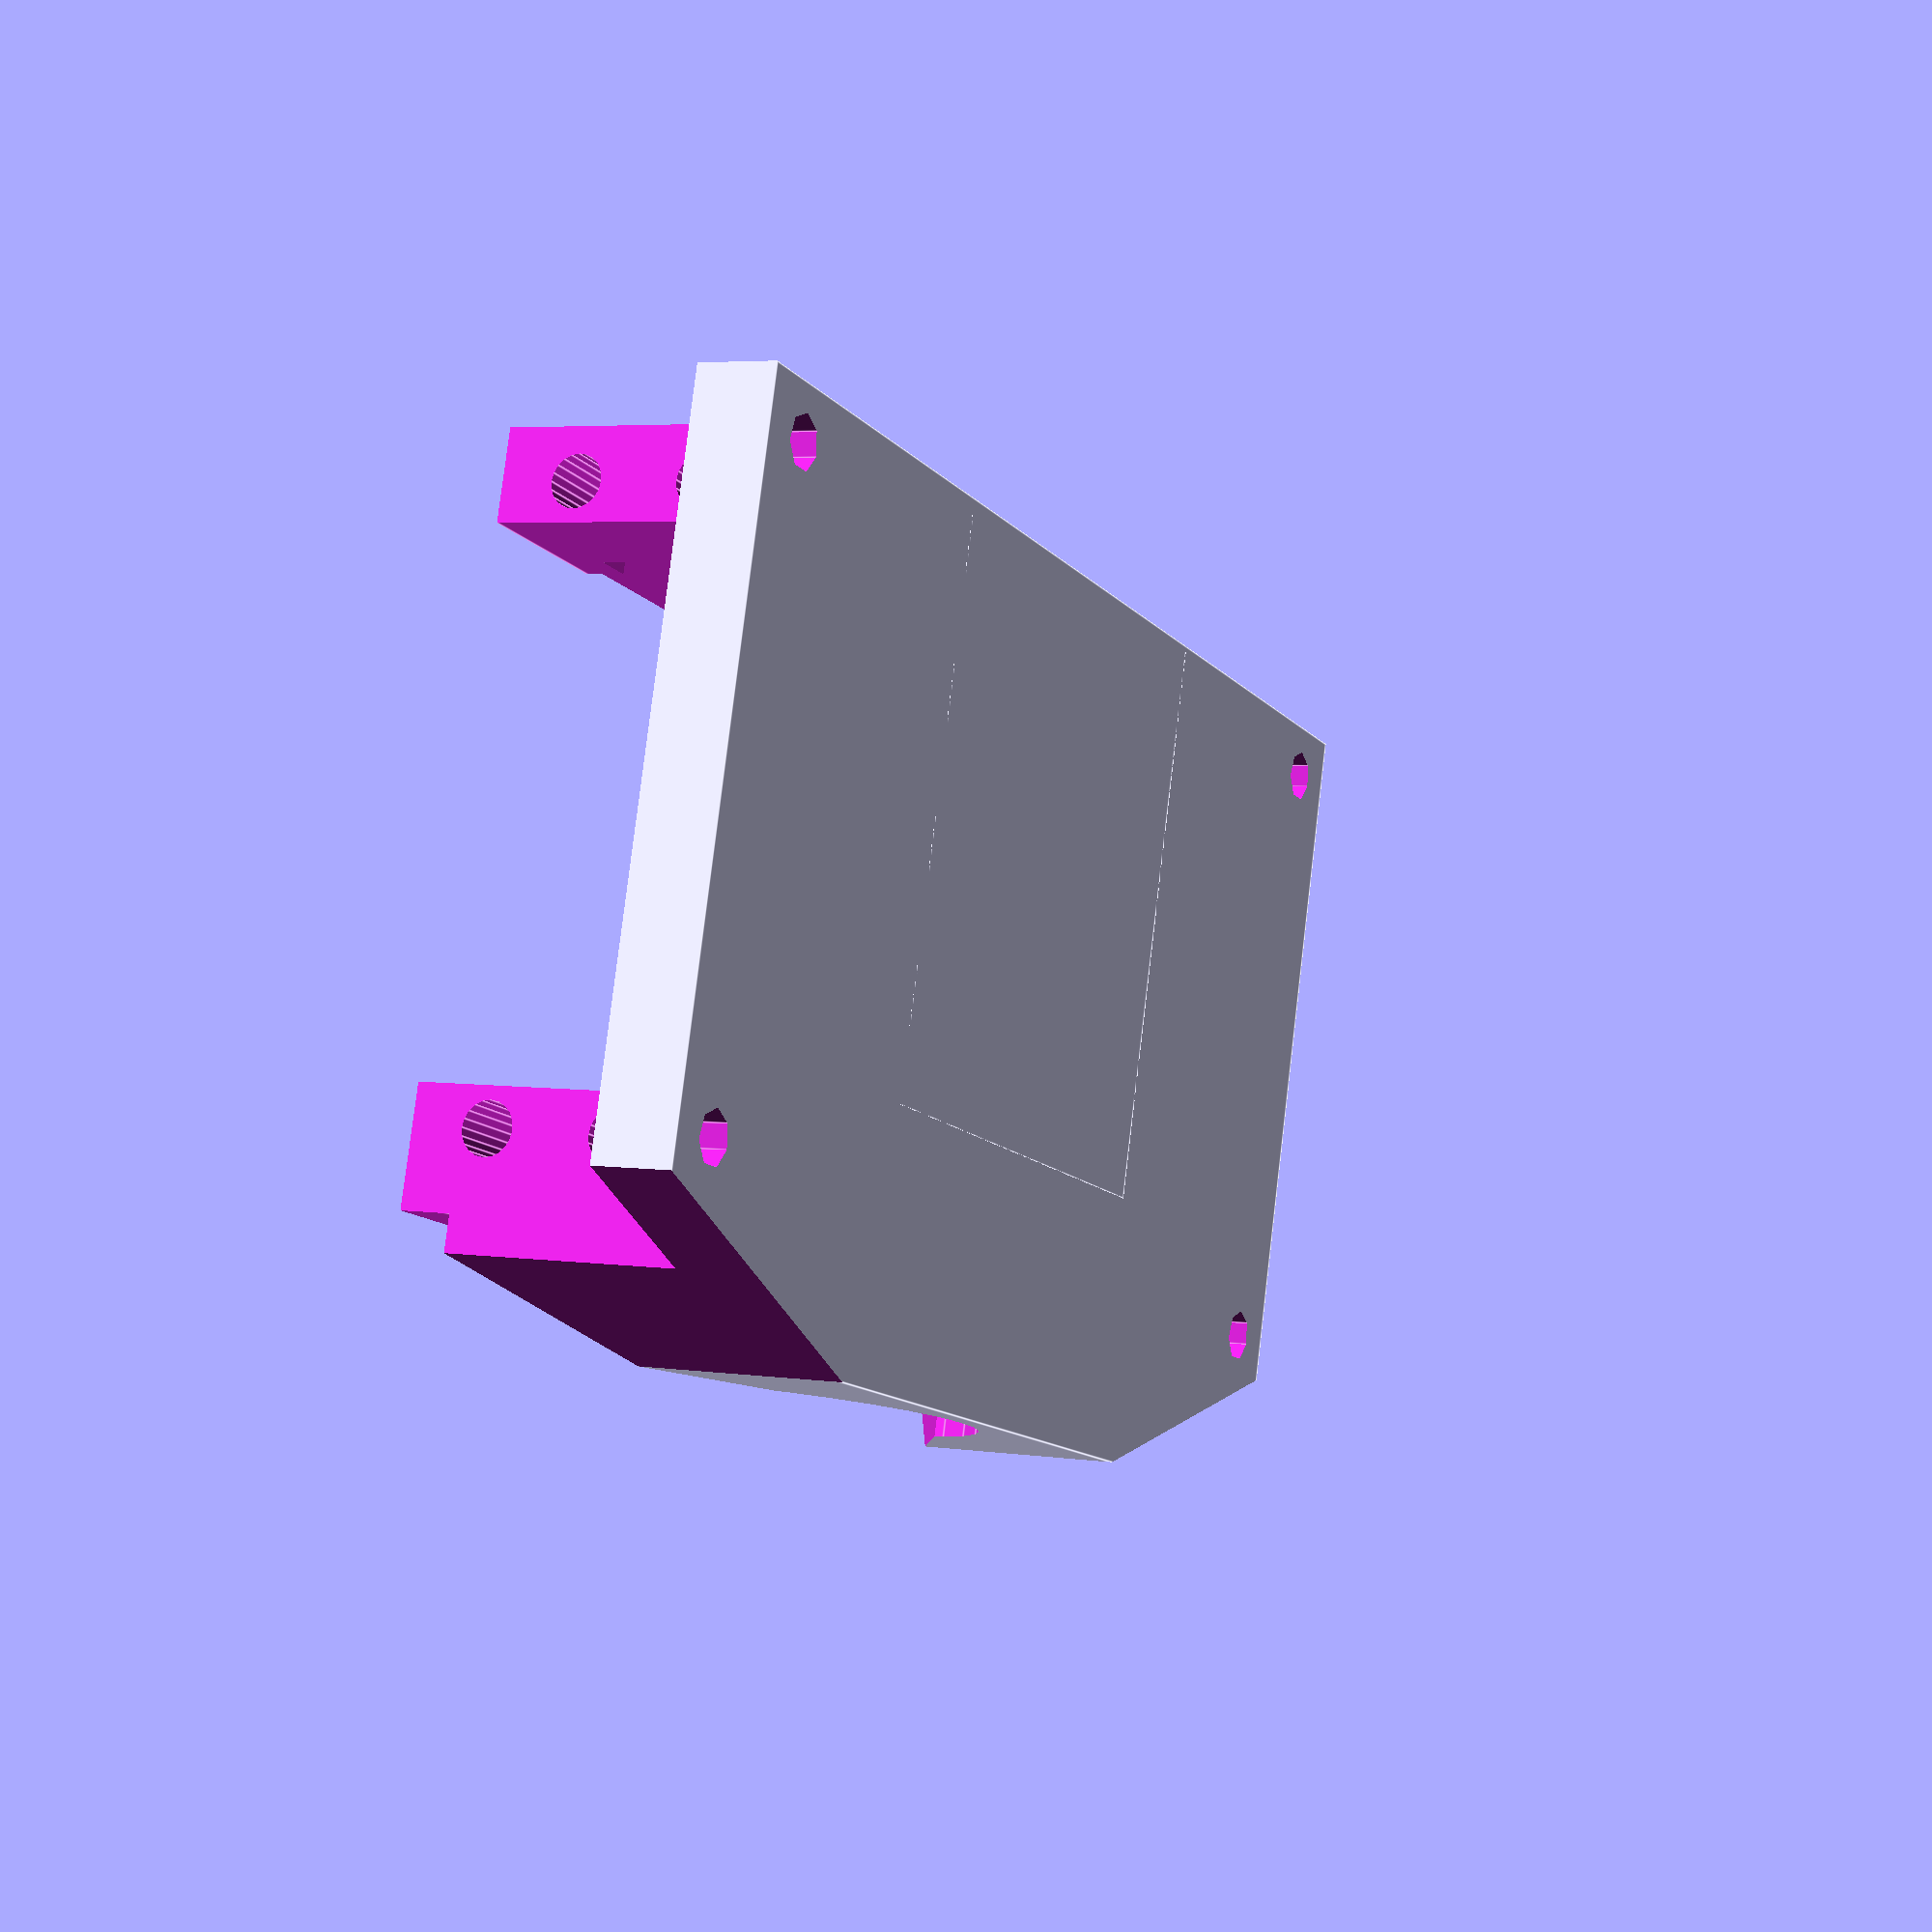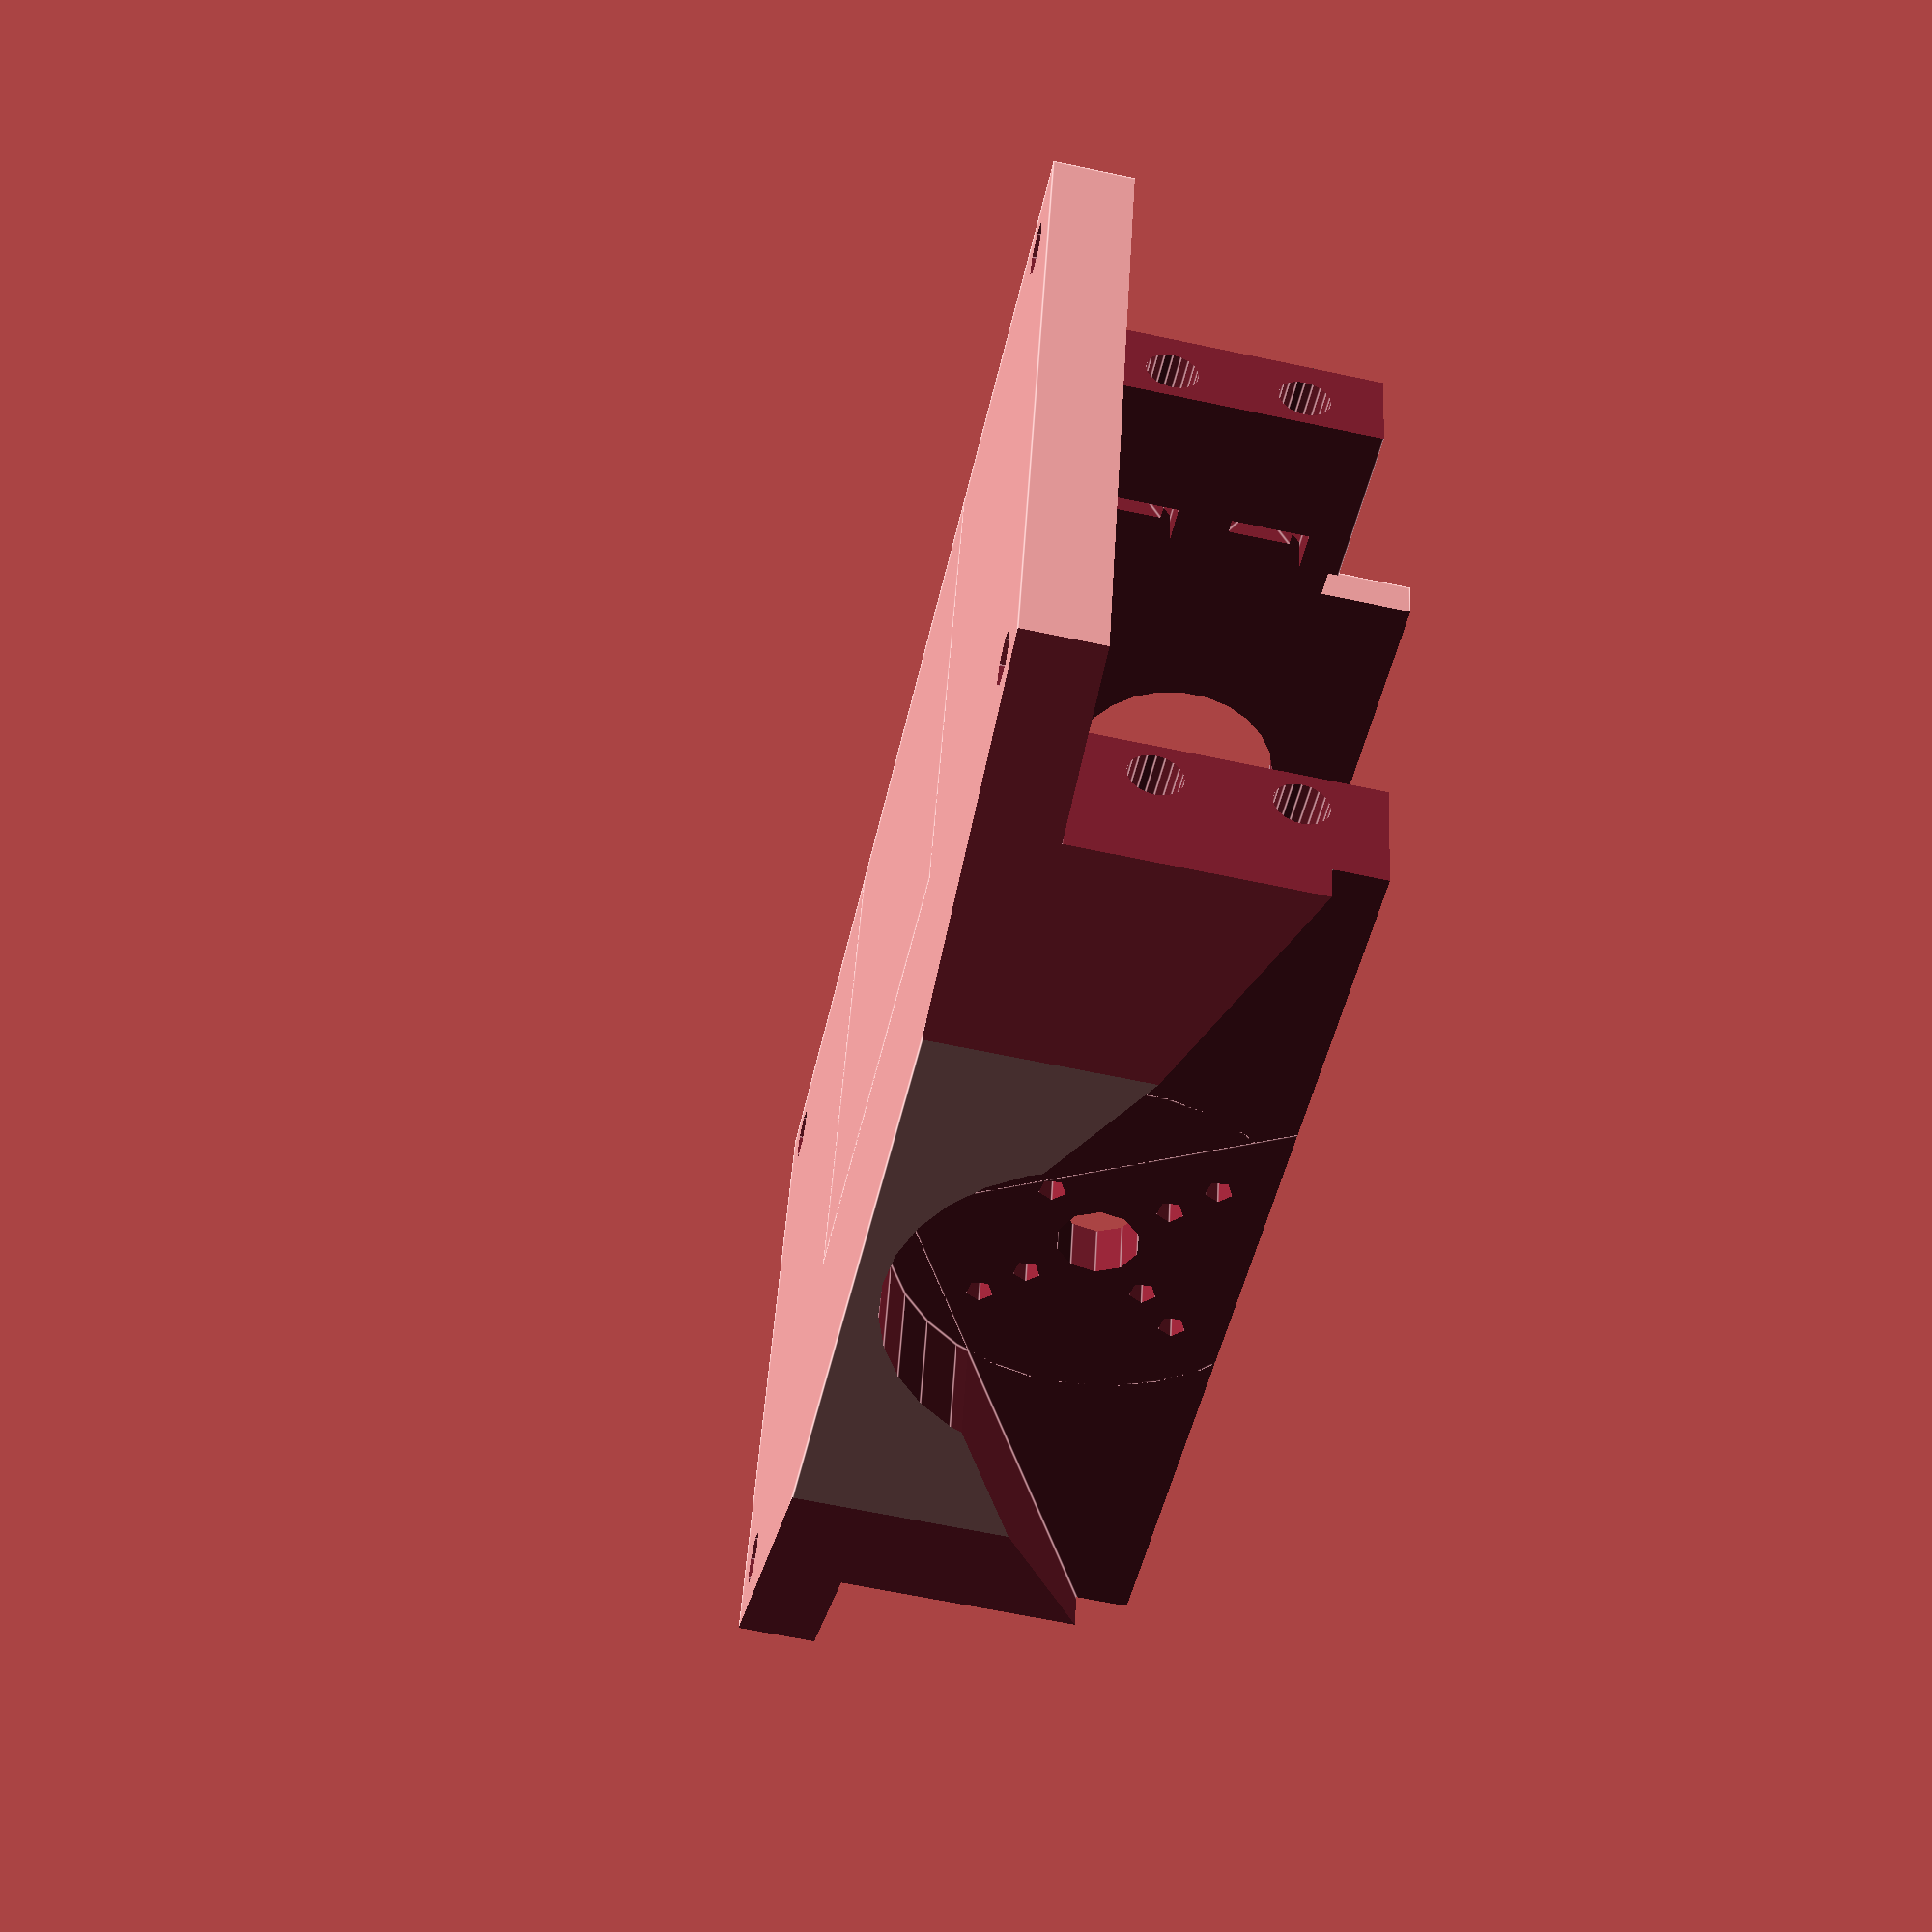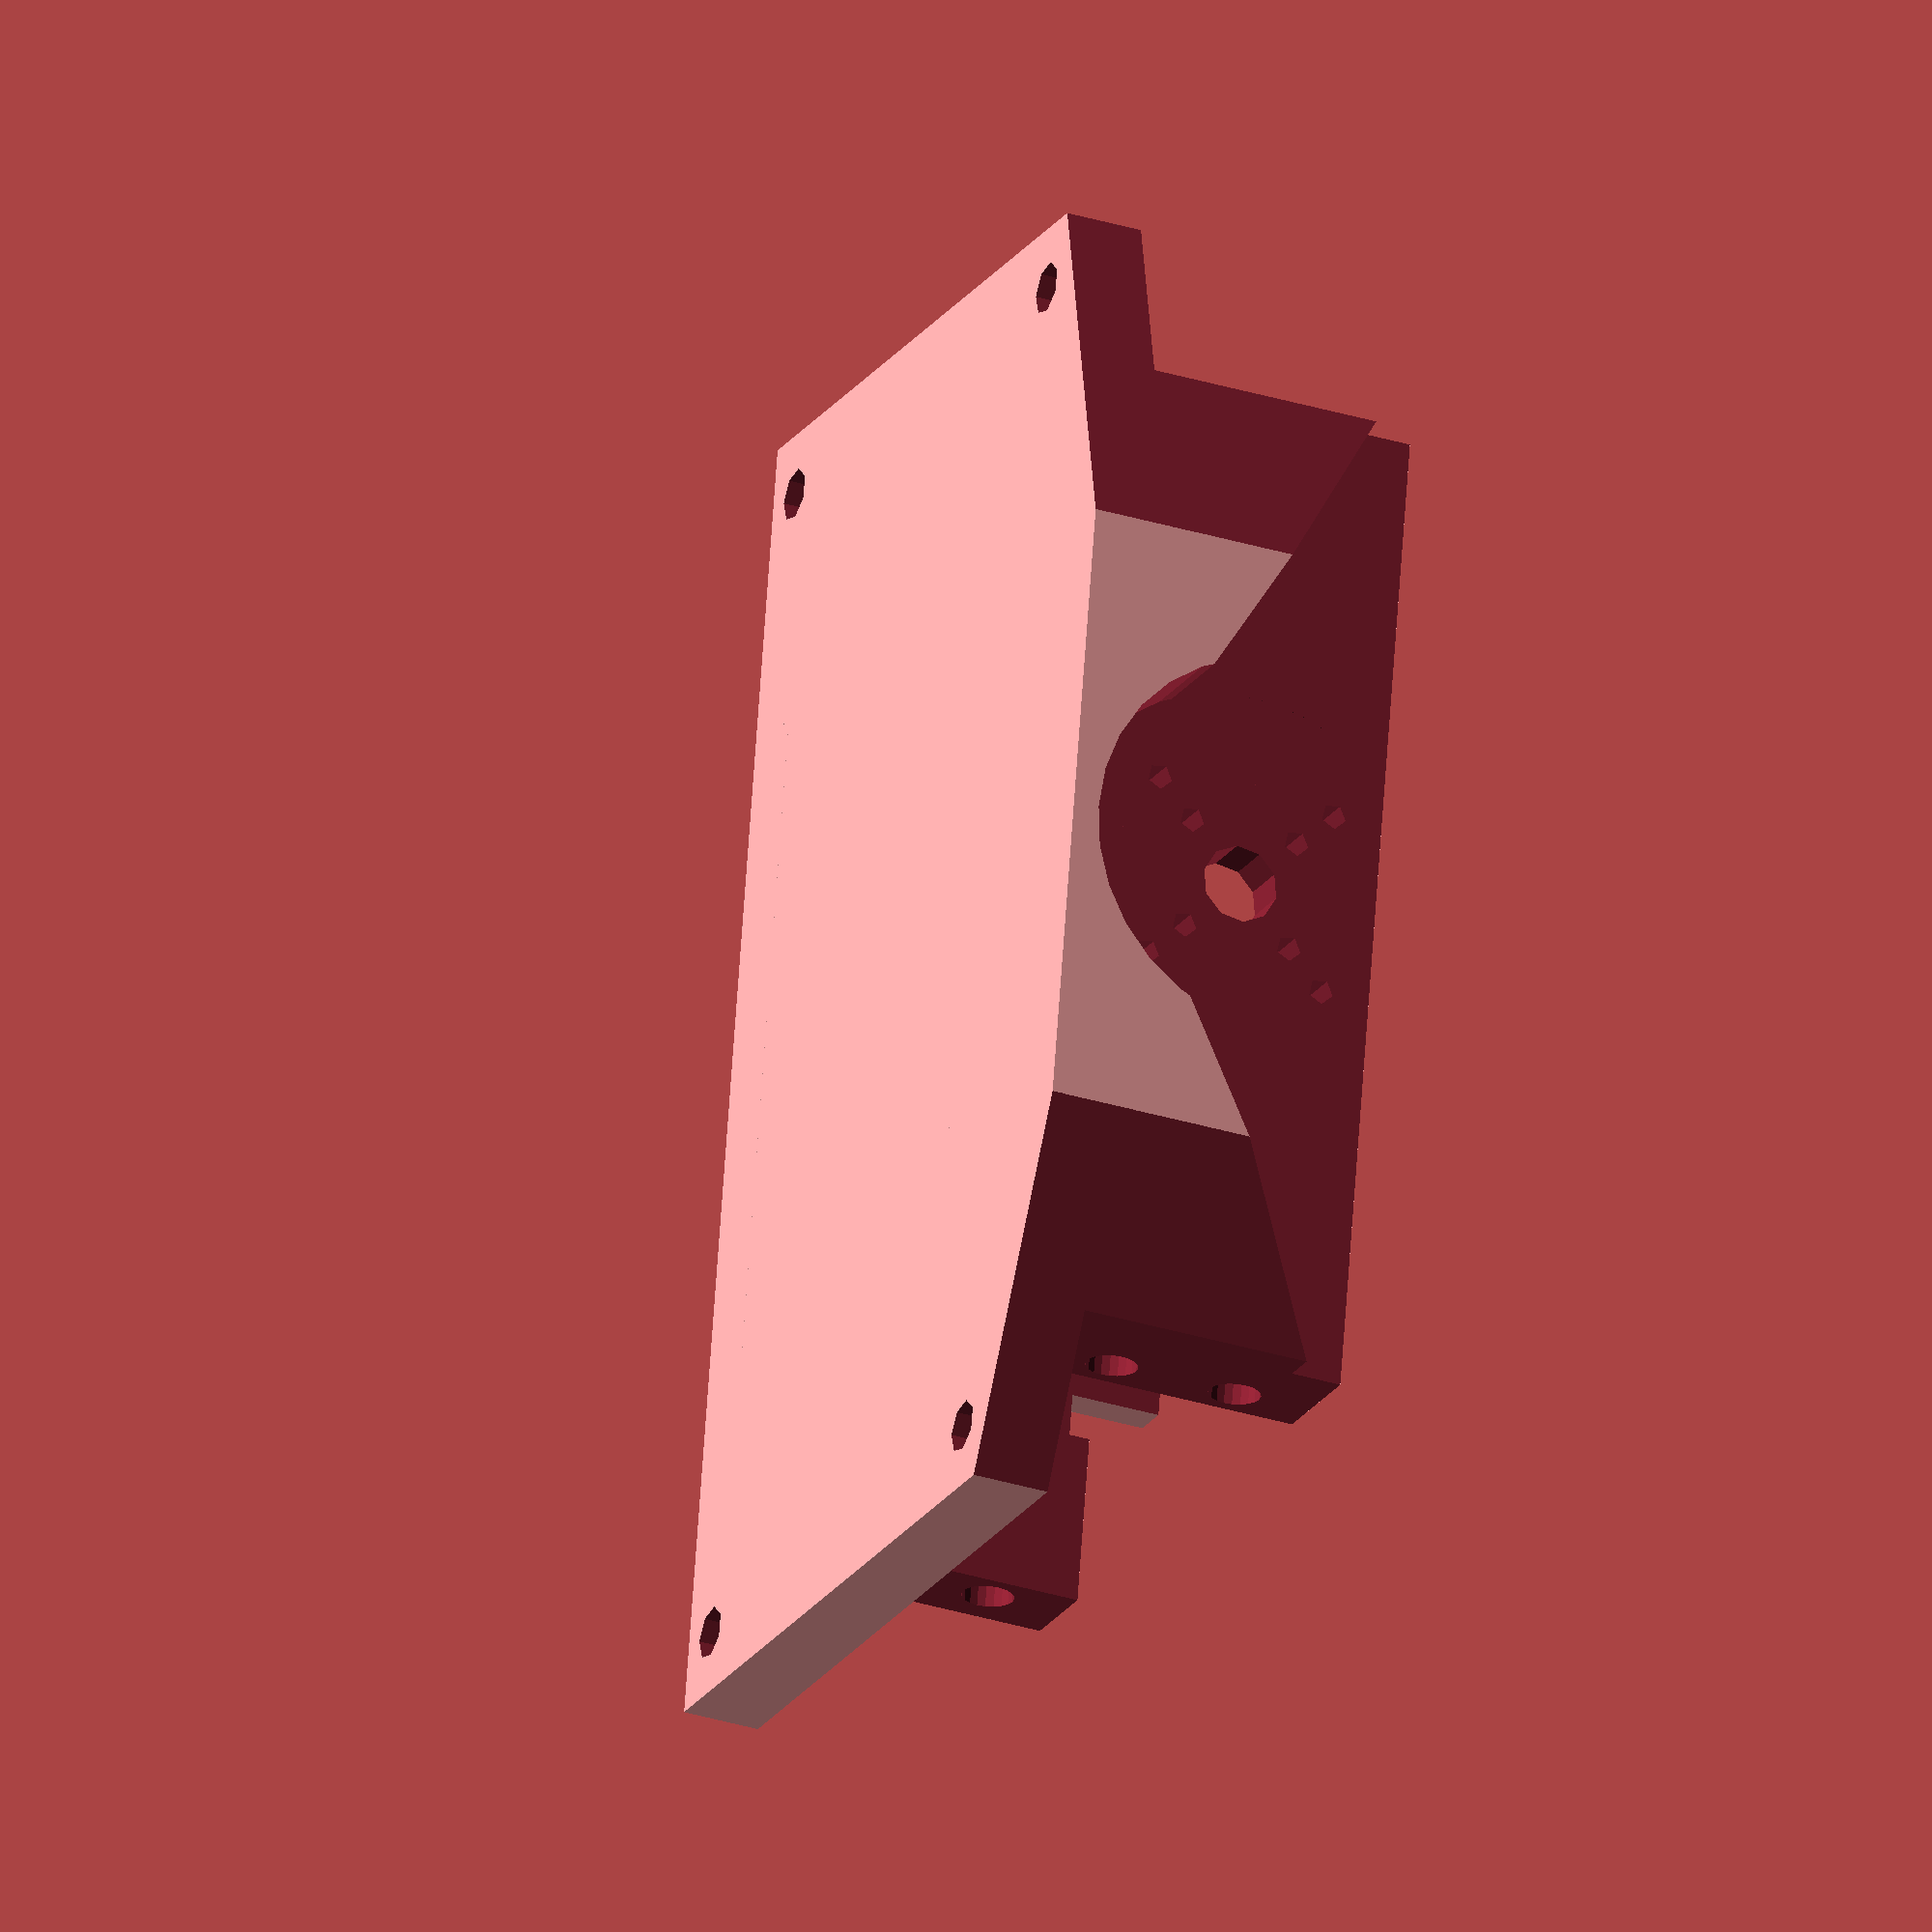
<openscad>
//Arduino Mega Board: 54x102x10


module pasantes(){

translate([28,46,-1])cylinder(r=2,h=70);
translate([28,-46,-1])cylinder(r=2,h=70);
translate([-19,46,-1])cylinder(r=2,h=70);
translate([-19,-46,-1])cylinder(r=2,h=70);



}

module servo(z){
	cube([40,22,z]);
	translate([-3,6,0])union(){
		cylinder(r=2, h=z,$fn=20);
		translate([46,0,0])cylinder(r=2, h=z,$fn=20);
		translate([46,10,0])cylinder(r=2, h=z,$fn=20);
		translate([0,10,0])cylinder(r=2, h=z,$fn=20);
		


	}
}

module miniservo(z){
	//cube([24,14,z]);
	translate([15,7,0])rotate([0,0,0])cylinder(r=8,h=z);
	translate([-1.75,7,0])union(){
		cylinder(r=1.5, h=z,$fn=20);
		translate([27.5,0,0])cylinder(r=1.5, h=z,$fn=20);
		
	}
}

difference(){
	union(){
		translate([-64/2,-102/2,0])cube([64,102,28]);
		translate([-64/2+20,-20,0])cube([44,40,35]);		

	}
	translate([-20,-25,2])cube([49,50,34]); //cajeado
	translate([-29,-61,-4])rotate([0,0,20])cube([10,100,100]);
	mirror([0,1,0])translate([-29,-61,-4])rotate([0,0,20])cube([10,100,100]);



	difference(){
		translate([-15,50,6.01])rotate([90,0,0])servo(100);
		translate([30.8,0,6])cube([10,54,70],center=true);
		}
	

	translate([-18,28,12])rotate([90,0,0]){
		rotate([0,0,30])cylinder(r=3, h=4,$fn=6);
		translate([3,0,0])rotate([0,0,45])cylinder(r=4.2, h=4,$fn=4);
		translate([46,0,0])rotate([0,0,30])cylinder(r=3, h=4,$fn=6);
		translate([43,0,0])rotate([0,0,45])cylinder(r=4.2, h=4,$fn=4);
		translate([46,10,0])rotate([0,0,30])cylinder(r=3, h=4,$fn=6);
		translate([43,10,0])rotate([0,0,45])cylinder(r=4.2, h=4,$fn=4);
		translate([0,10,0])rotate([0,0,30])cylinder(r=3, h=4,$fn=6);
		translate([3,10,0])rotate([0,0,45])cylinder(r=4.2, h=4,$fn=4);
	}
	mirror([0,1,0])translate([-18,28,12])rotate([90,0,0]){
		rotate([0,0,30])cylinder(r=3, h=4,$fn=6);
		translate([3,0,0])rotate([0,0,45])cylinder(r=4.2, h=4,$fn=4);
		translate([46,0,0])rotate([0,0,30])cylinder(r=3, h=4,$fn=6);
		translate([43,0,0])rotate([0,0,45])cylinder(r=4.2, h=4,$fn=4);
		translate([46,10,0])rotate([0,0,30])cylinder(r=3, h=4,$fn=6);
		translate([43,10,0])rotate([0,0,45])cylinder(r=4.2, h=4,$fn=4);
		translate([0,10,0])rotate([0,0,30])cylinder(r=3, h=4,$fn=6);
		translate([3,10,0])rotate([0,0,45])cylinder(r=4.2, h=4,$fn=4);
	}






	translate([40,-7,6])rotate([0,-90,0])miniservo(30);
	translate([-64,0,17])rotate([0,90,0])cylinder(r=15,h=40);
	translate([-64,0,17])rotate([0,90,0])cylinder(r=15,h=40);

	translate([-64,0,3])rotate([29,0,0])cube([40,60,40]);
	mirror([0,1,0])translate([-64,0,3])rotate([29,0,0])cube([40,60,40]);

	translate([0,12,5])rotate([45,0,0]){
		translate([-50,0,17])rotate([0,90,0])cylinder(r=3,h=40);
		translate([-50,10,17])rotate([0,90,0])cylinder(r=1,5,h=40);
		translate([-50,-10,17])rotate([0,90,0])cylinder(r=1,5,h=40);
		translate([-50,0,27])rotate([0,90,0])cylinder(r=1,5,h=40);
		translate([-50,0,7])rotate([0,90,0])cylinder(r=1,5,h=40);	
		translate([-50,6,17])rotate([0,90,0])cylinder(r=1,5,h=40);
		translate([-50,-6,17])rotate([0,90,0])cylinder(r=1,5,h=40);
		translate([-50,0,23])rotate([0,90,0])cylinder(r=1,5,h=40);
		translate([-50,0,11])rotate([0,90,0])cylinder(r=1,5,h=40);
	}

	translate([-32,51-13,6])cube([65,40,23]);
	mirror([0,1,0])	translate([-32,51-13,6])cube([65,40,23]);
	/*translate([-22,29,5])cube([5,5,80]);
	mirror([0,1,0])translate([-22,29,5])cube([5,5,80]);
	translate([25,29,5])cube([5,5,80]);
	mirror([0,1,0])translate([25,29,5])cube([5,5,80]);*/

	pasantes();





}/**/






</openscad>
<views>
elev=175.7 azim=74.2 roll=64.2 proj=p view=edges
elev=242.4 azim=74.9 roll=282.3 proj=p view=edges
elev=31.5 azim=350.3 roll=246.1 proj=o view=solid
</views>
